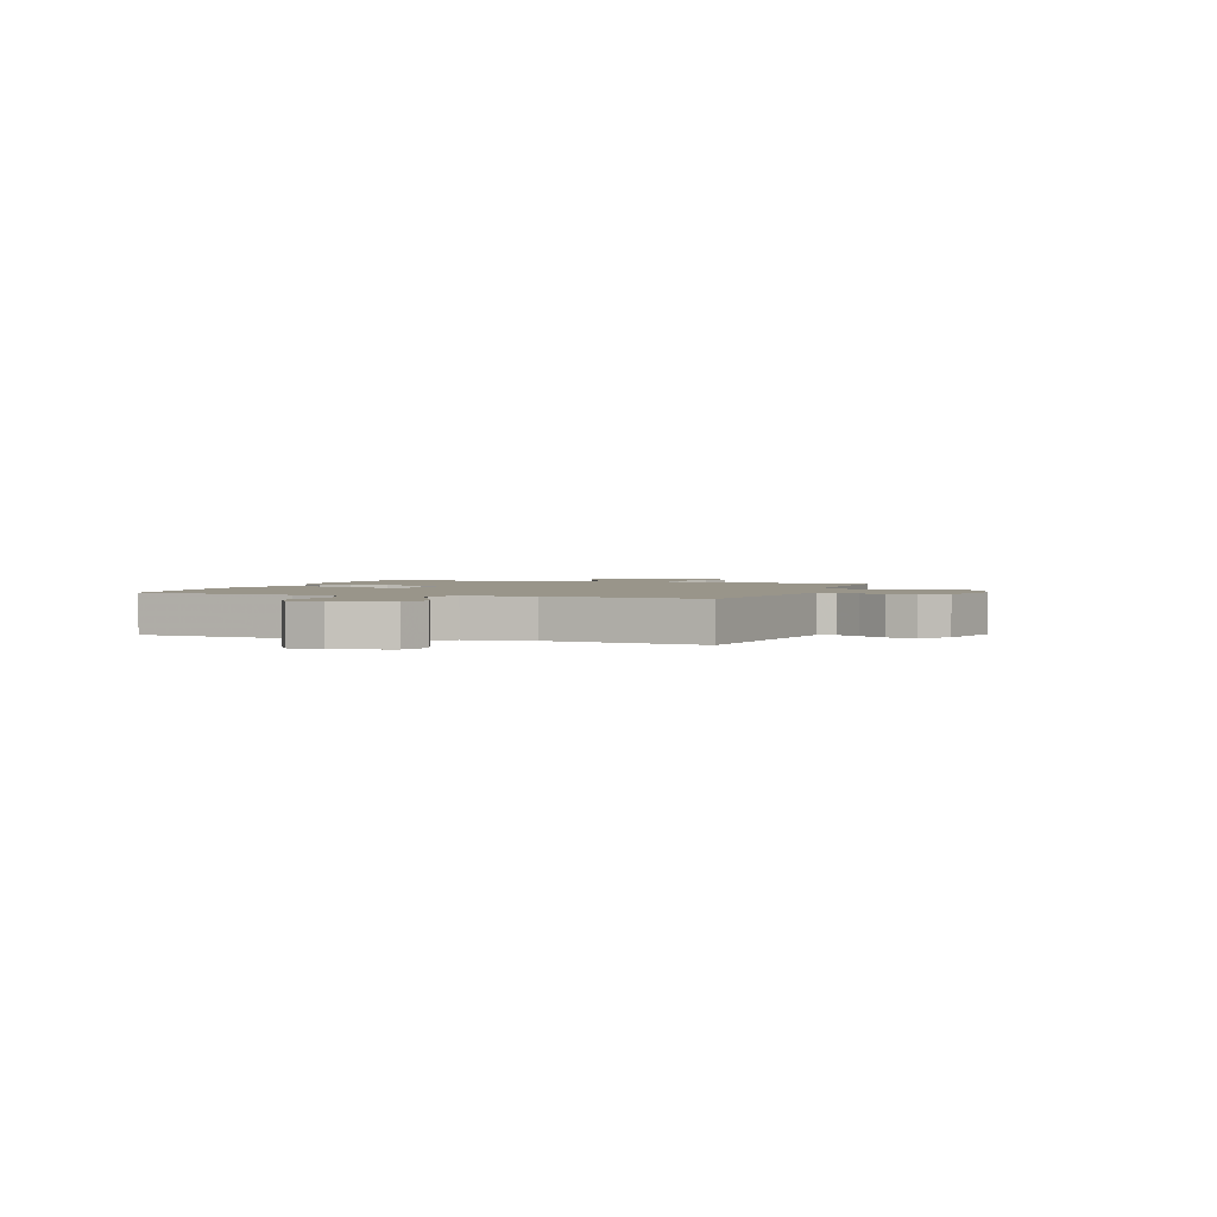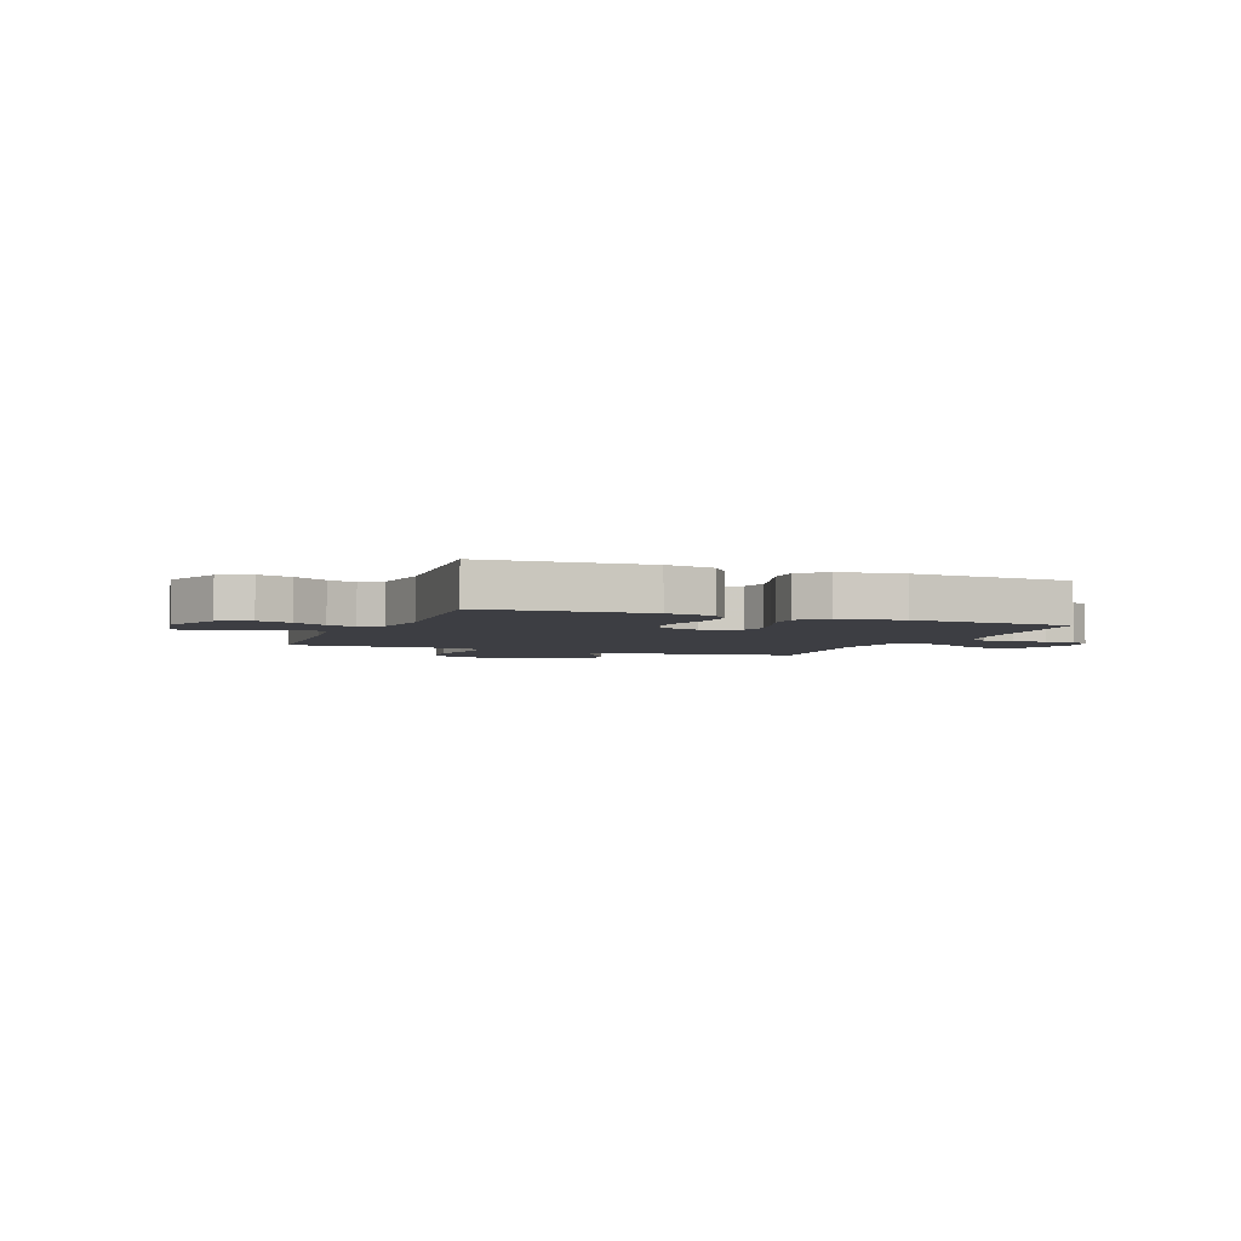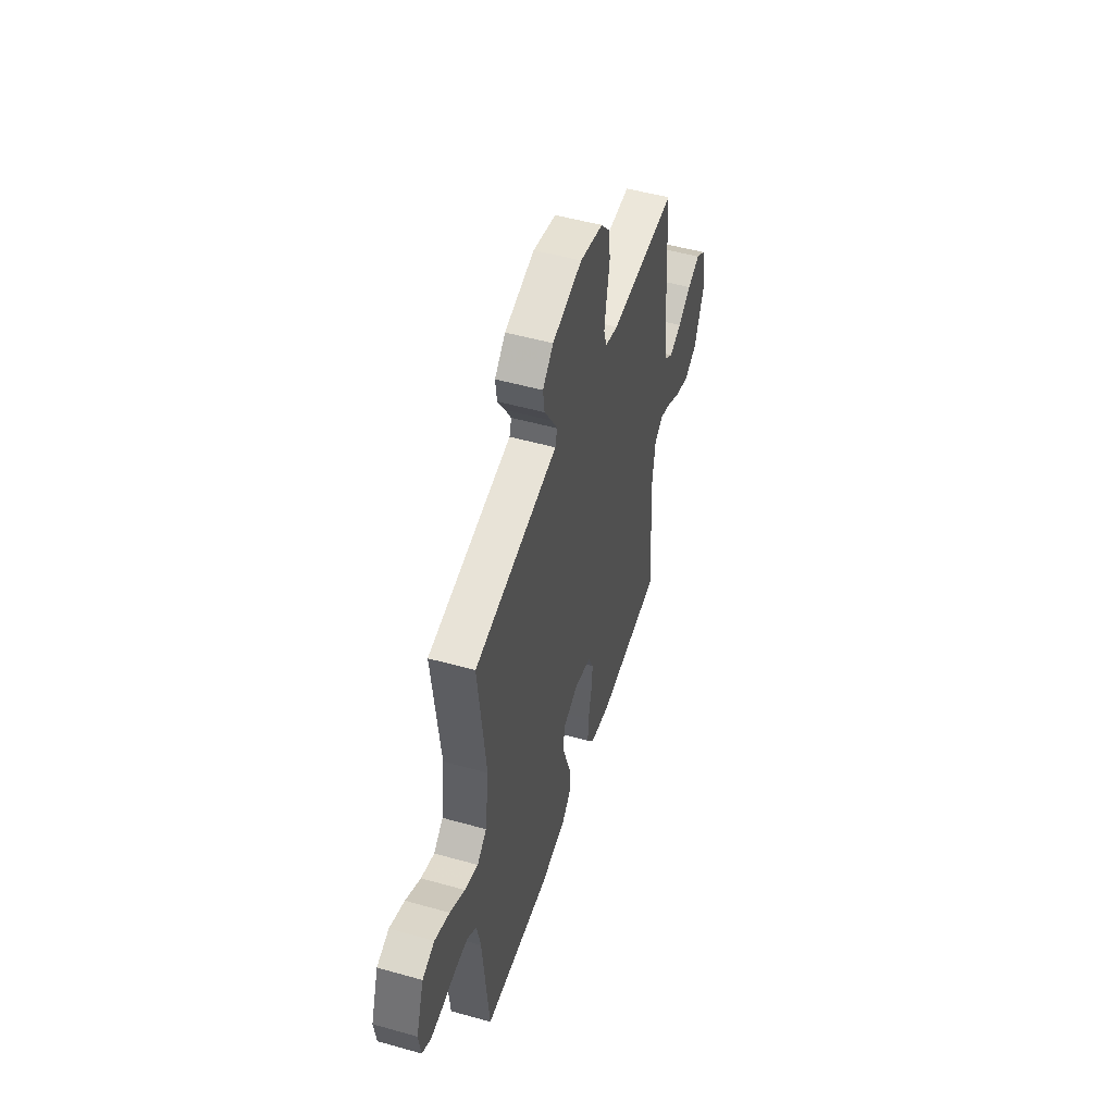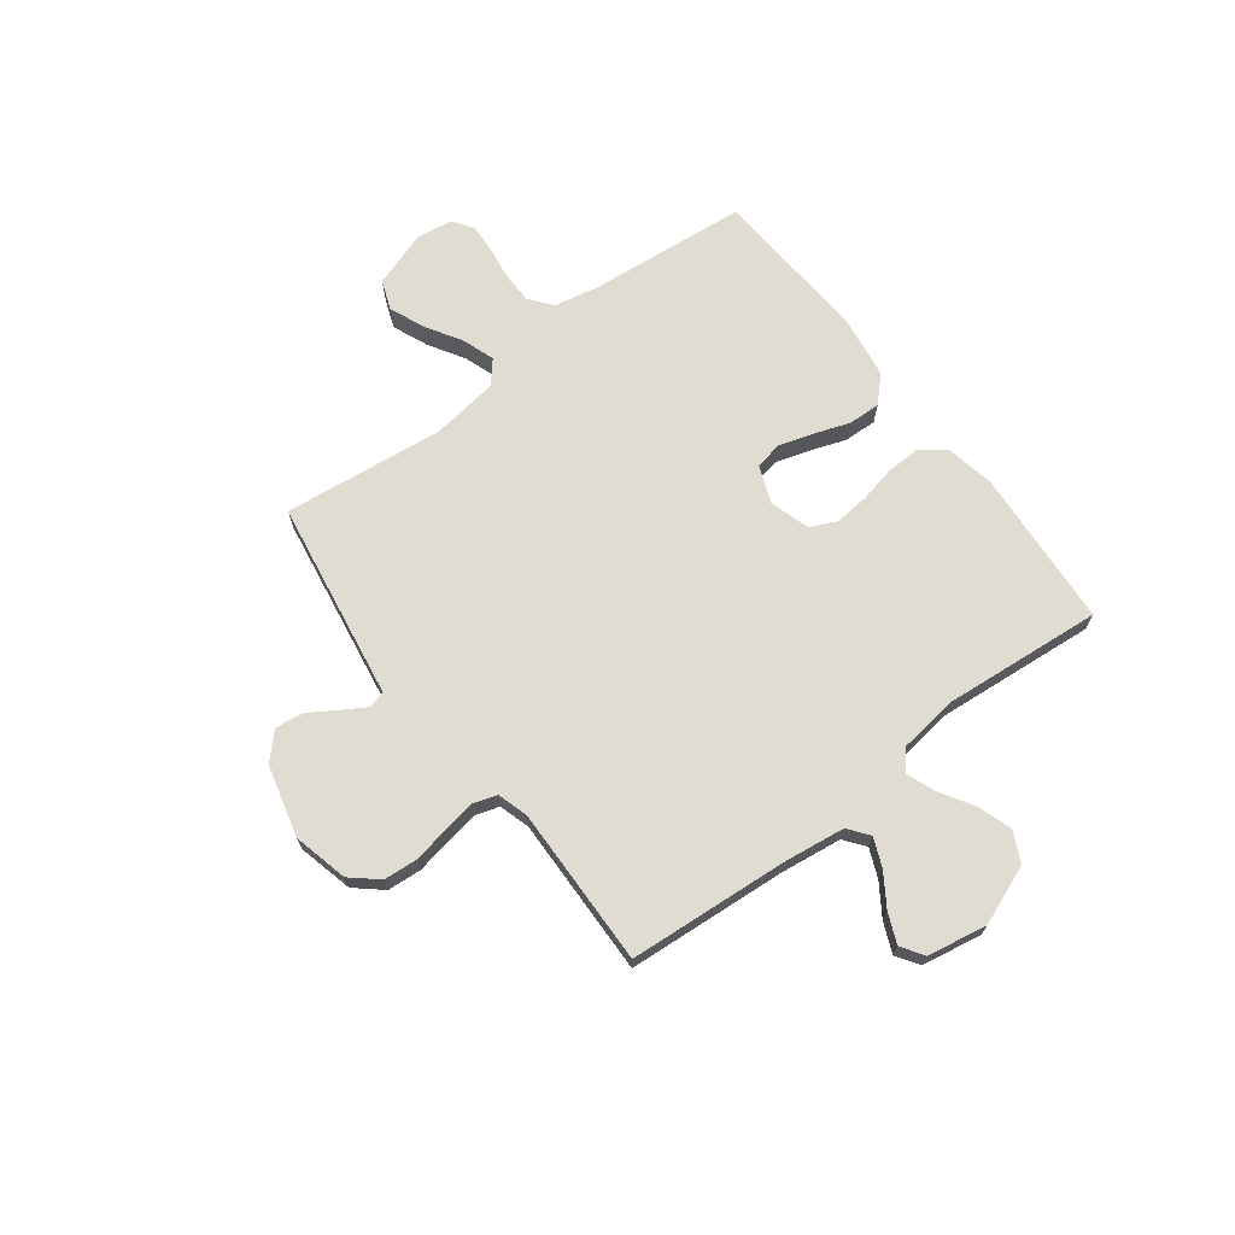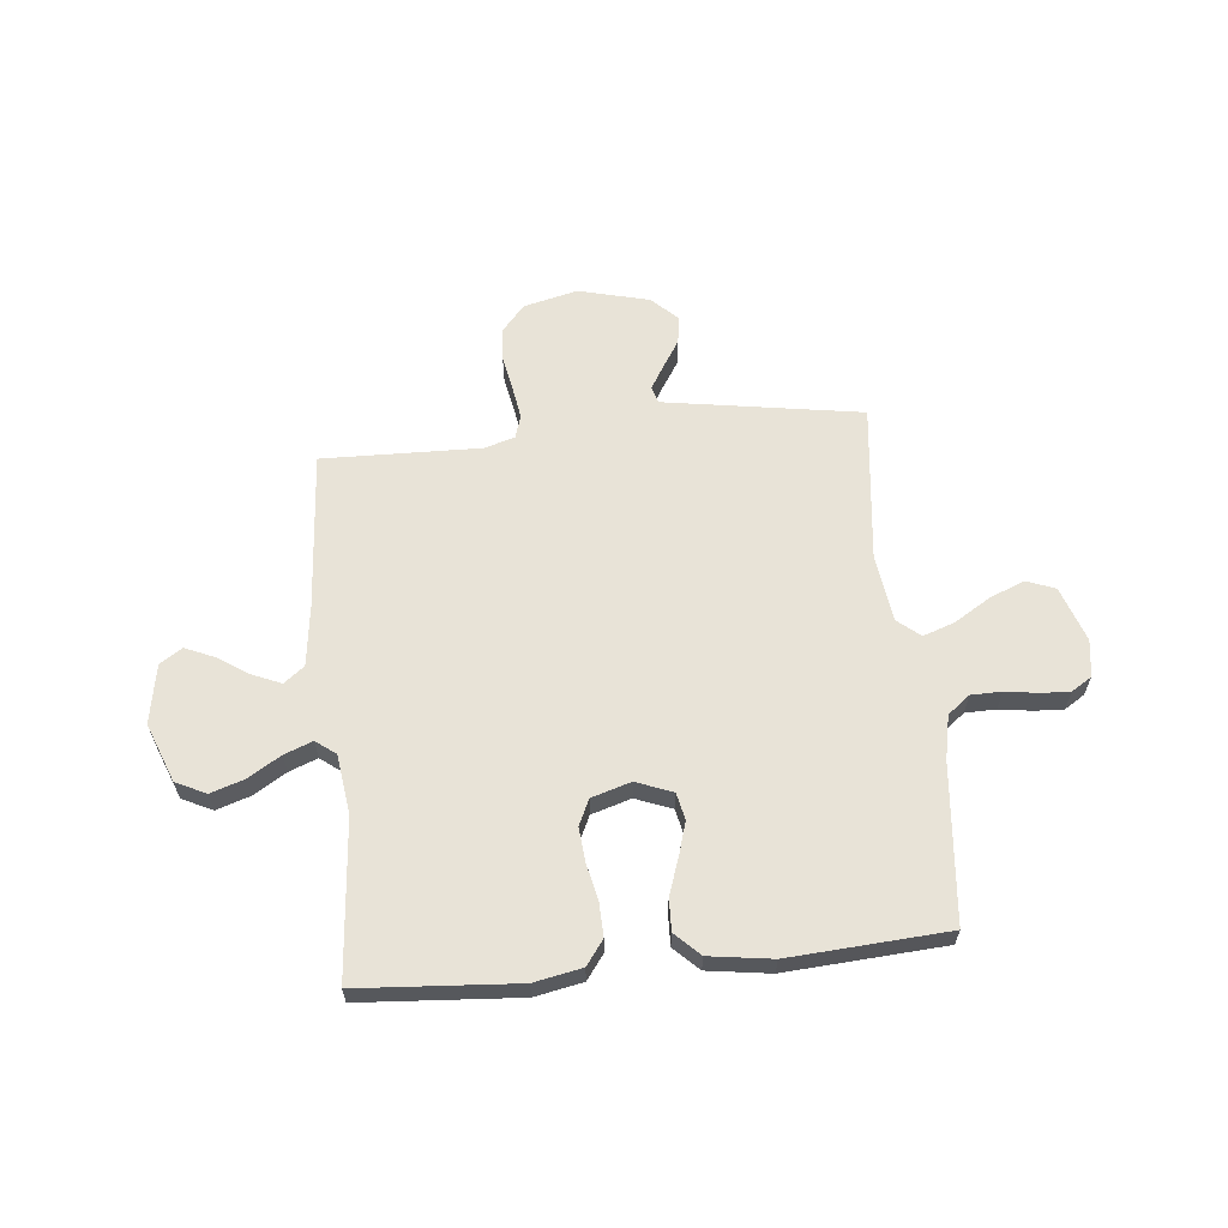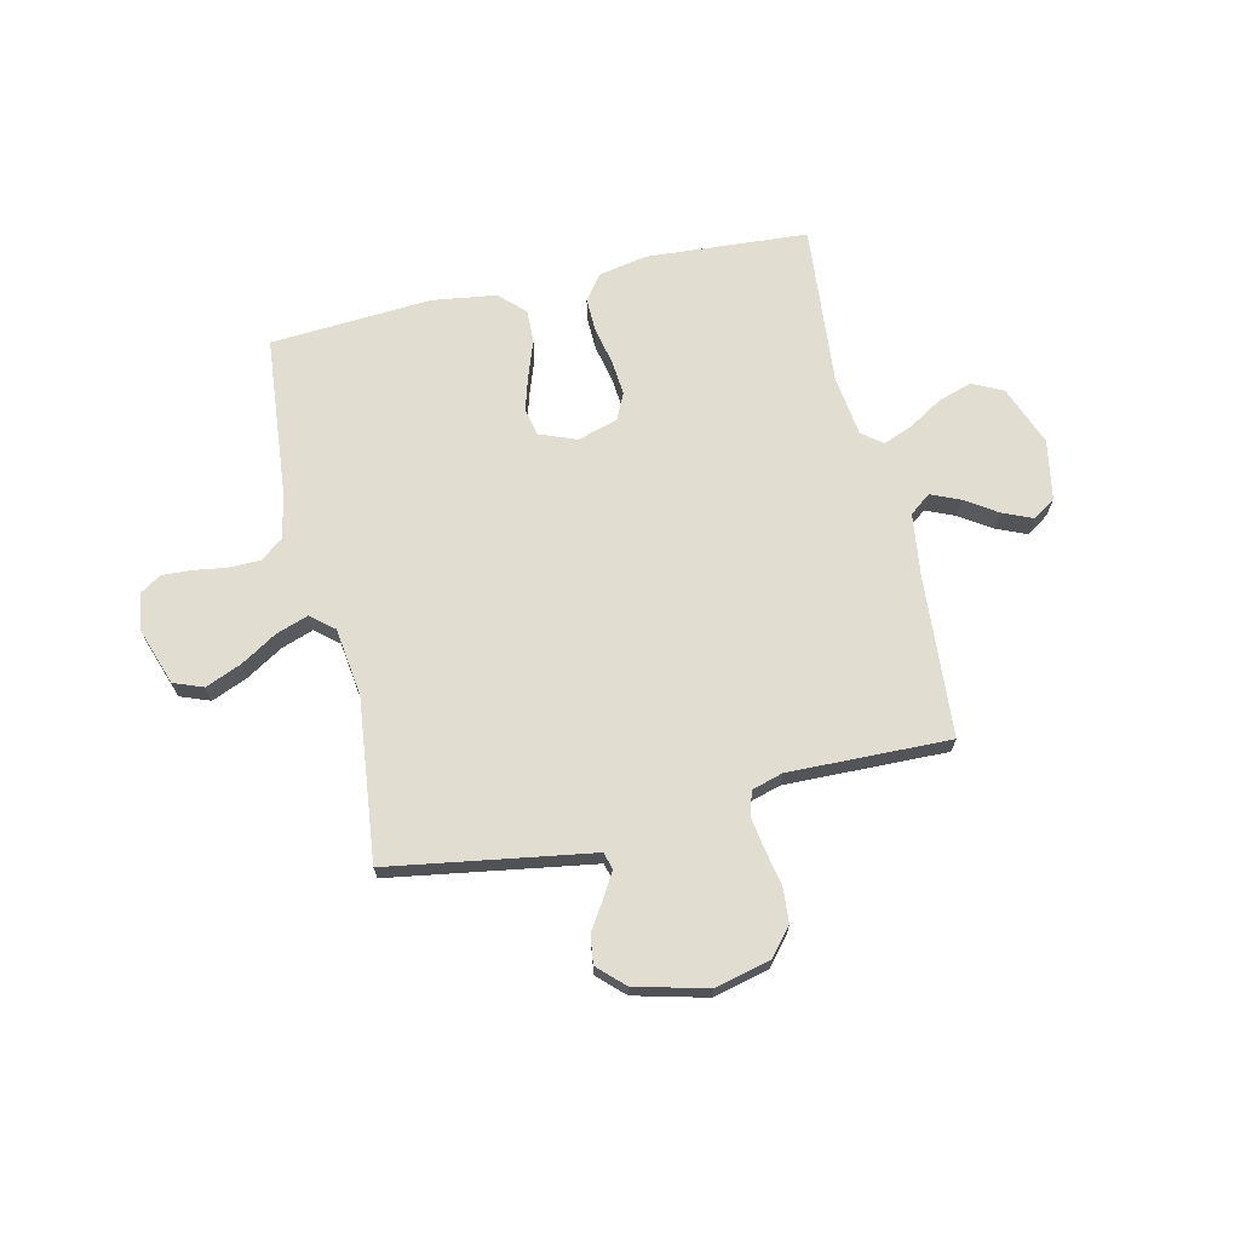
<metadata>
{"format":"obj","ext":"obj","renderer":"f3d","projection":"perspective","resolution":1024,"background":"white","views":[{"elev":2.0,"azim":-70.3,"up":"+Y"},{"elev":-3.7,"azim":158.2,"up":"+Y"},{"elev":50.9,"azim":-72.9,"up":"+Z"},{"elev":69.1,"azim":52.9,"up":"+Y"},{"elev":61.9,"azim":174.3,"up":"+Y"},{"elev":68.8,"azim":-12.9,"up":"+Y"}]}
</metadata>
<code>
v -0.5 0.07 -0.5
v -0.528 0.07 -0.2
v -0.545 0.07 -0.117
v -0.587 0.07 -0.084
v -0.645 0.07 -0.083
v -0.707 0.07 -0.092
v -0.762 0.07 -0.095
v -0.801 0.07 -0.07
v -0.811 0.07 0
v -0.775 0.07 0.105
v -0.72 0.07 0.126
v -0.653 0.07 0.098
v -0.586 0.07 0.057
v -0.526 0.07 0.036
v -0.483 0.07 0.072
v -0.466 0.07 0.2
v -0.5 0.07 0.5
v -0.2 0.07 0.548
v -0.124 0.07 0.56
v -0.115 0.07 0.592
v -0.142 0.07 0.637
v -0.175 0.07 0.689
v -0.182 0.07 0.742
v -0.134 0.07 0.788
v 0 0.07 0.822
v 0.103 0.07 0.797
v 0.146 0.07 0.747
v 0.151 0.07 0.683
v 0.138 0.07 0.615
v 0.128 0.07 0.554
v 0.142 0.07 0.51
v 0.2 0.07 0.493
v 0.5 0.07 0.5
v 0.522 0.07 0.2
v 0.537 0.07 0.084
v 0.576 0.07 0.054
v 0.63 0.07 0.077
v 0.689 0.07 0.116
v 0.745 0.07 0.14
v 0.787 0.07 0.112
v 0.807 0.07 0
v 0.764 0.07 -0.111
v 0.707 0.07 -0.139
v 0.643 0.07 -0.118
v 0.581 0.07 -0.08
v 0.527 0.07 -0.059
v 0.489 0.07 -0.088
v 0.474 0.07 -0.2
v 0.5 0.07 -0.5
v 0.2 0.07 -0.521
v 0.109 0.07 -0.503
v 0.075 0.07 -0.457
v 0.077 0.07 -0.393
v 0.092 0.07 -0.324
v 0.098 0.07 -0.259
v 0.075 0.07 -0.21
v 0 0.07 -0.187
v -0.069 0.07 -0.214
v -0.08 0.07 -0.265
v -0.061 0.07 -0.329
v -0.037 0.07 -0.397
v -0.035 0.07 -0.458
v -0.081 0.07 -0.503
v -0.2 0.07 -0.52
v -0.5 0 -0.5
v -0.528 0 -0.2
v -0.545 0 -0.117
v -0.587 0 -0.084
v -0.645 0 -0.083
v -0.707 0 -0.092
v -0.762 0 -0.095
v -0.801 0 -0.07
v -0.811 0 0
v -0.775 0 0.105
v -0.72 0 0.126
v -0.653 0 0.098
v -0.586 0 0.057
v -0.526 0 0.036
v -0.483 0 0.072
v -0.466 0 0.2
v -0.5 0 0.5
v -0.2 0 0.548
v -0.124 0 0.56
v -0.115 0 0.592
v -0.142 0 0.637
v -0.175 0 0.689
v -0.182 0 0.742
v -0.134 0 0.788
v 0 0 0.822
v 0.103 0 0.797
v 0.146 0 0.747
v 0.151 0 0.683
v 0.138 0 0.615
v 0.128 0 0.554
v 0.142 0 0.51
v 0.2 0 0.493
v 0.5 0 0.5
v 0.522 0 0.2
v 0.537 0 0.084
v 0.576 0 0.054
v 0.63 0 0.077
v 0.689 0 0.116
v 0.745 0 0.14
v 0.787 0 0.112
v 0.807 0 0
v 0.764 0 -0.111
v 0.707 0 -0.139
v 0.643 0 -0.118
v 0.581 0 -0.08
v 0.527 0 -0.059
v 0.489 0 -0.088
v 0.474 0 -0.2
v 0.5 0 -0.5
v 0.2 0 -0.521
v 0.109 0 -0.503
v 0.075 0 -0.457
v 0.077 0 -0.393
v 0.092 0 -0.324
v 0.098 0 -0.259
v 0.075 0 -0.21
v 0 0 -0.187
v -0.069 0 -0.214
v -0.08 0 -0.265
v -0.061 0 -0.329
v -0.037 0 -0.397
v -0.035 0 -0.458
v -0.081 0 -0.503
v -0.2 0 -0.52
f 63 64 1 2
f 60 61 62 63
f 59 60 63 2
f 58 59 2 3
f 57 58 3 4
f 51 52 53 54
f 51 54 55
f 48 49 50 51
f 47 48 51 55
f 46 47 55 56
f 42 43 44 45
f 42 45 46
f 41 42 46
f 40 41 46
f 37 38 39 40
f 36 37 40 46
f 35 36 46 56
f 32 33 34
f 31 32 34 35
f 26 27 28 29
f 26 29 30
f 25 26 30
f 24 25 30 31
f 21 22 23 24
f 20 21 24 31
f 16 17 18 19
f 15 16 19
f 10 11 12 13
f 10 13 14
f 9 10 14
f 8 9 14
f 5 6 7 8
f 4 5 8 14
f 57 4 14 15
f 19 20 31 35
f 35 56 57
f 15 19 35 57
f 66 65 128 127
f 127 126 125 124
f 66 127 124 123
f 67 66 123 122
f 68 67 122 121
f 118 117 116 115
f 119 118 115
f 115 114 113 112
f 119 115 112 111
f 120 119 111 110
f 109 108 107 106
f 110 109 106
f 110 106 105
f 110 105 104
f 104 103 102 101
f 110 104 101 100
f 120 110 100 99
f 98 97 96
f 99 98 96 95
f 93 92 91 90
f 94 93 90
f 94 90 89
f 95 94 89 88
f 88 87 86 85
f 95 88 85 84
f 83 82 81 80
f 83 80 79
f 77 76 75 74
f 78 77 74
f 78 74 73
f 78 73 72
f 72 71 70 69
f 78 72 69 68
f 79 78 68 121
f 99 95 84 83
f 121 120 99
f 121 99 83 79
f 1 65 66 2
f 2 66 67 3
f 3 67 68 4
f 4 68 69 5
f 5 69 70 6
f 6 70 71 7
f 7 71 72 8
f 8 72 73 9
f 9 73 74 10
f 10 74 75 11
f 11 75 76 12
f 12 76 77 13
f 13 77 78 14
f 14 78 79 15
f 15 79 80 16
f 16 80 81 17
f 17 81 82 18
f 18 82 83 19
f 19 83 84 20
f 20 84 85 21
f 21 85 86 22
f 22 86 87 23
f 23 87 88 24
f 24 88 89 25
f 25 89 90 26
f 26 90 91 27
f 27 91 92 28
f 28 92 93 29
f 29 93 94 30
f 30 94 95 31
f 31 95 96 32
f 32 96 97 33
f 33 97 98 34
f 34 98 99 35
f 35 99 100 36
f 36 100 101 37
f 37 101 102 38
f 38 102 103 39
f 39 103 104 40
f 40 104 105 41
f 41 105 106 42
f 42 106 107 43
f 43 107 108 44
f 44 108 109 45
f 45 109 110 46
f 46 110 111 47
f 47 111 112 48
f 48 112 113 49
f 49 113 114 50
f 50 114 115 51
f 51 115 116 52
f 52 116 117 53
f 53 117 118 54
f 54 118 119 55
f 55 119 120 56
f 56 120 121 57
f 57 121 122 58
f 58 122 123 59
f 59 123 124 60
f 60 124 125 61
f 61 125 126 62
f 62 126 127 63
f 63 127 128 64
f 64 128 65 1

</code>
